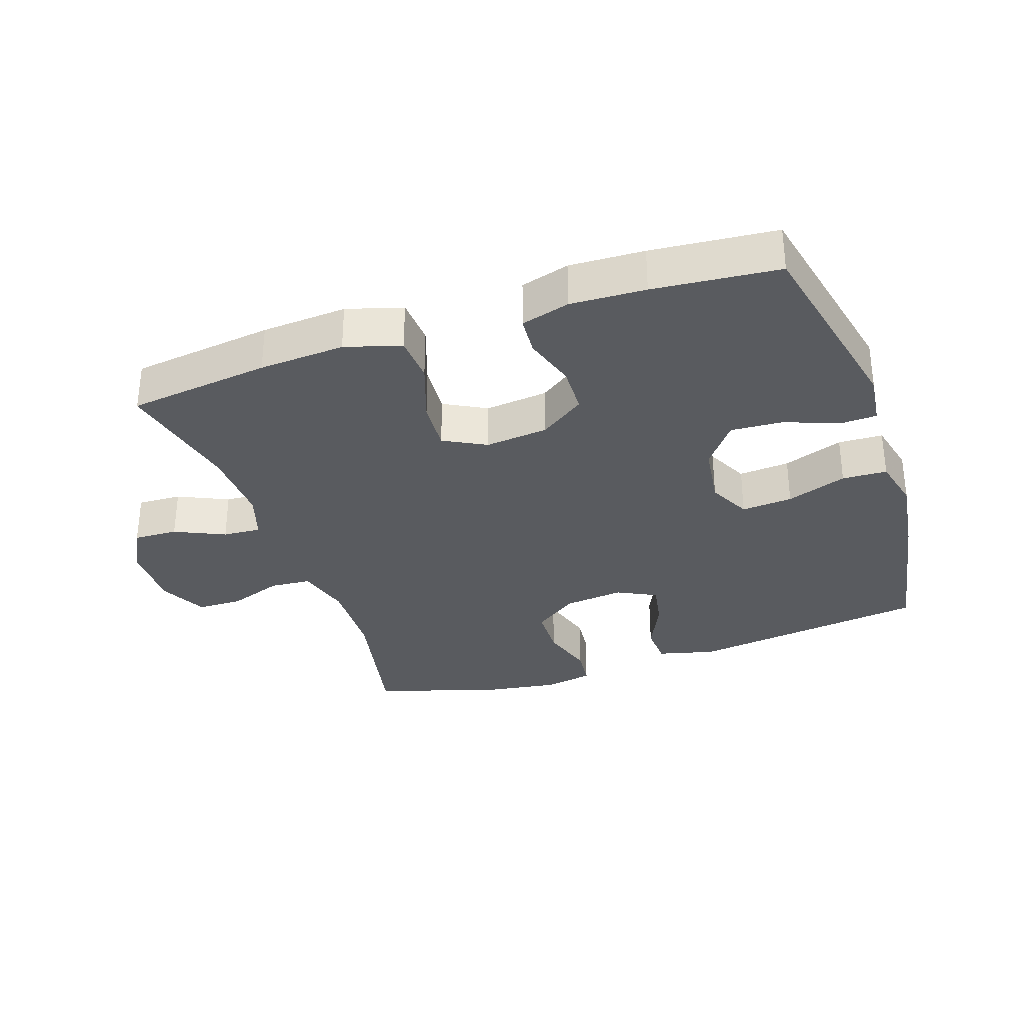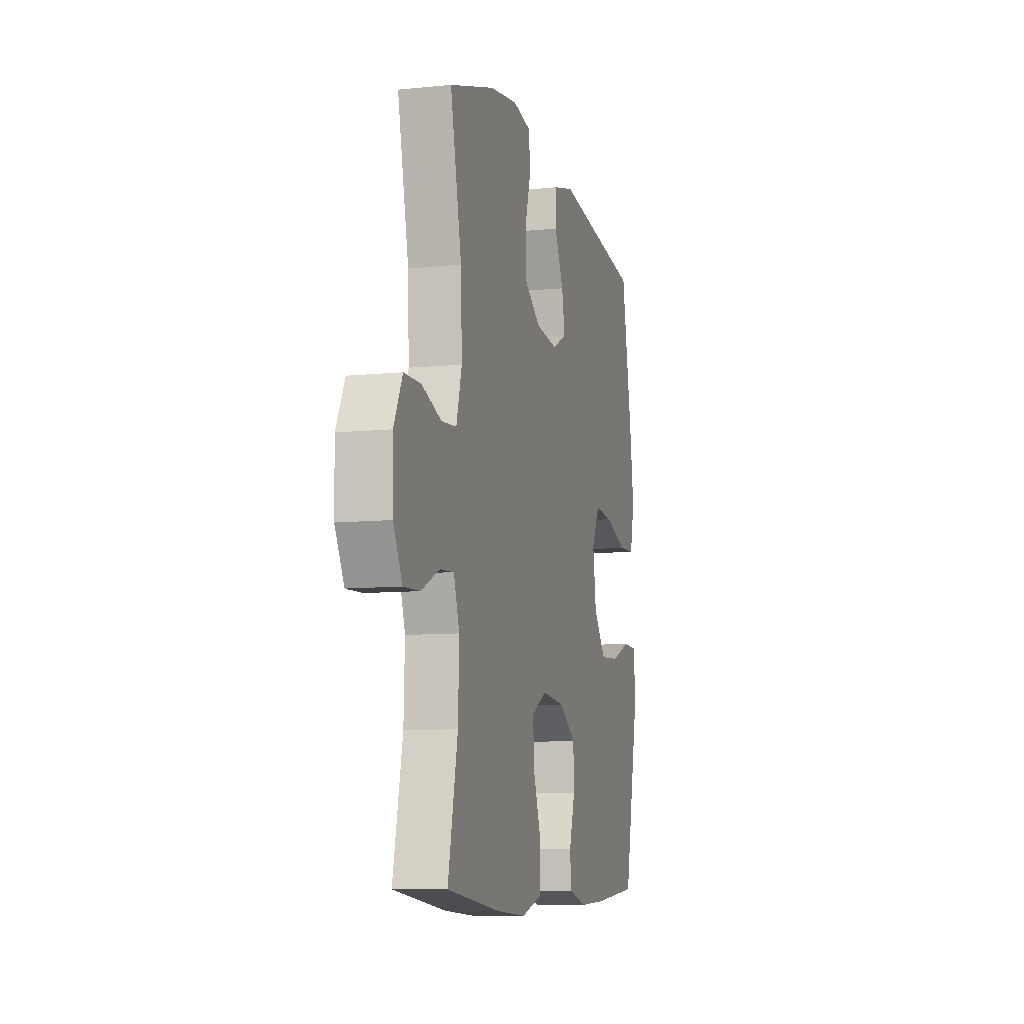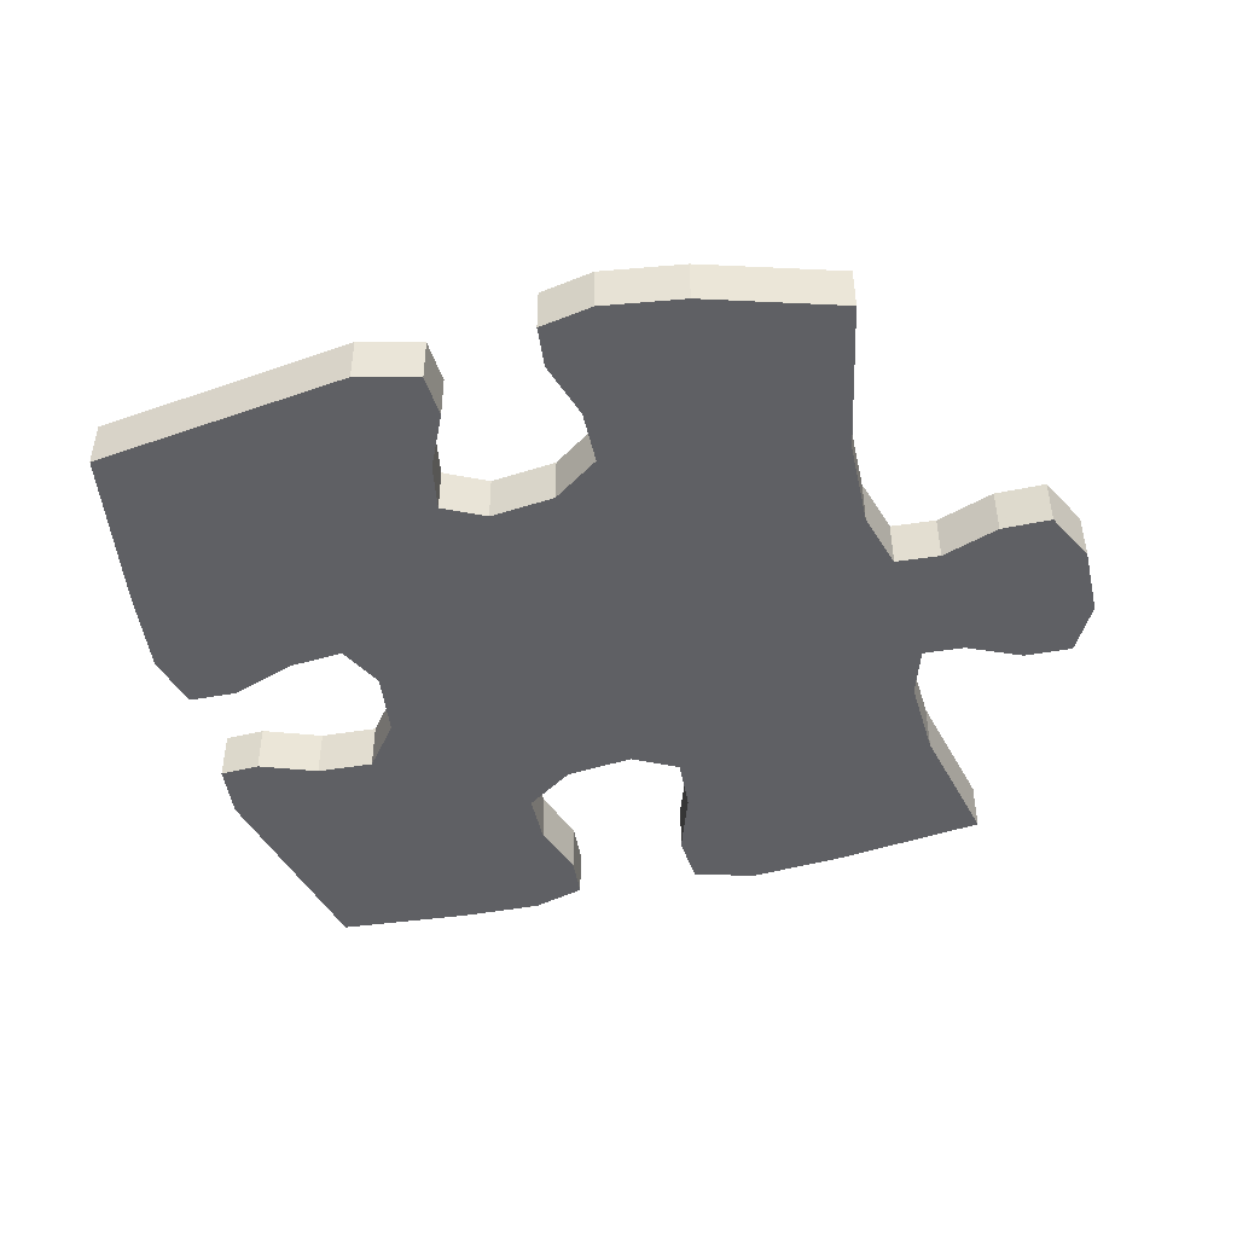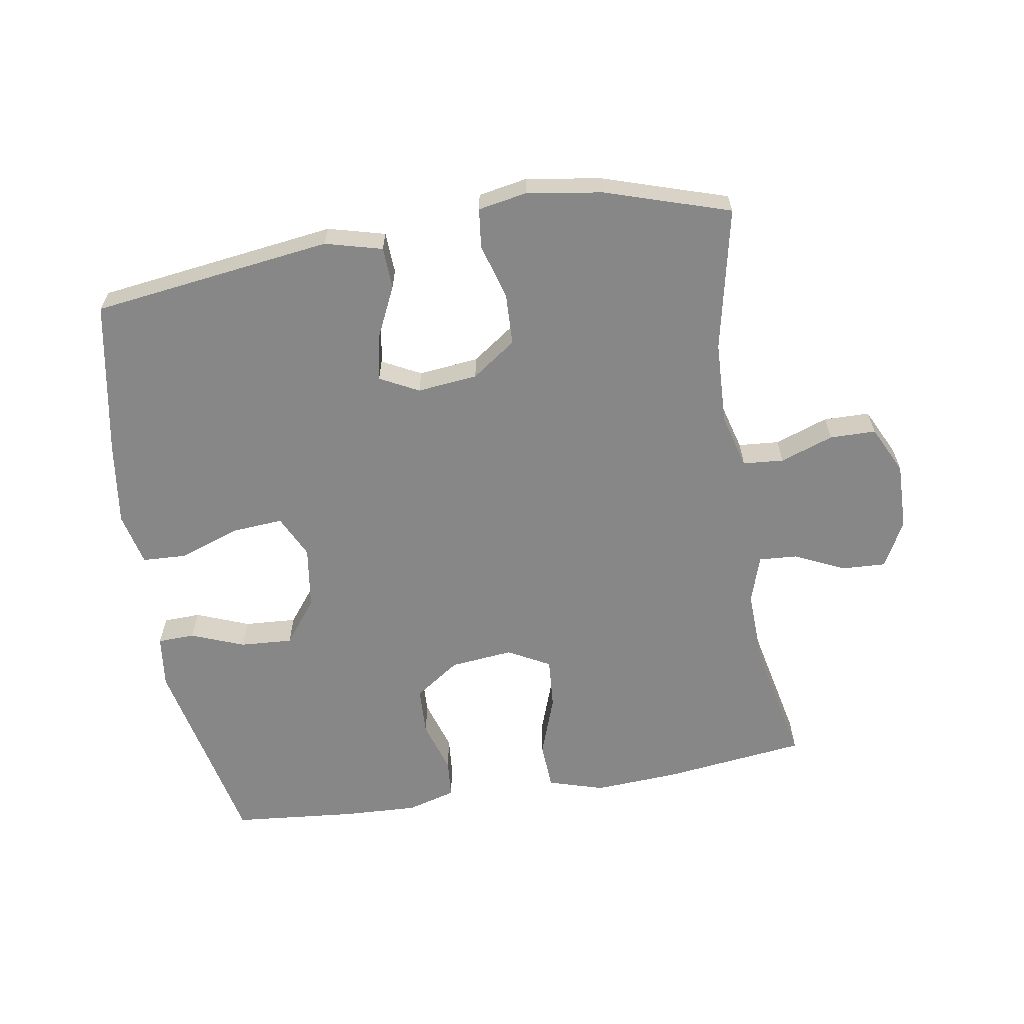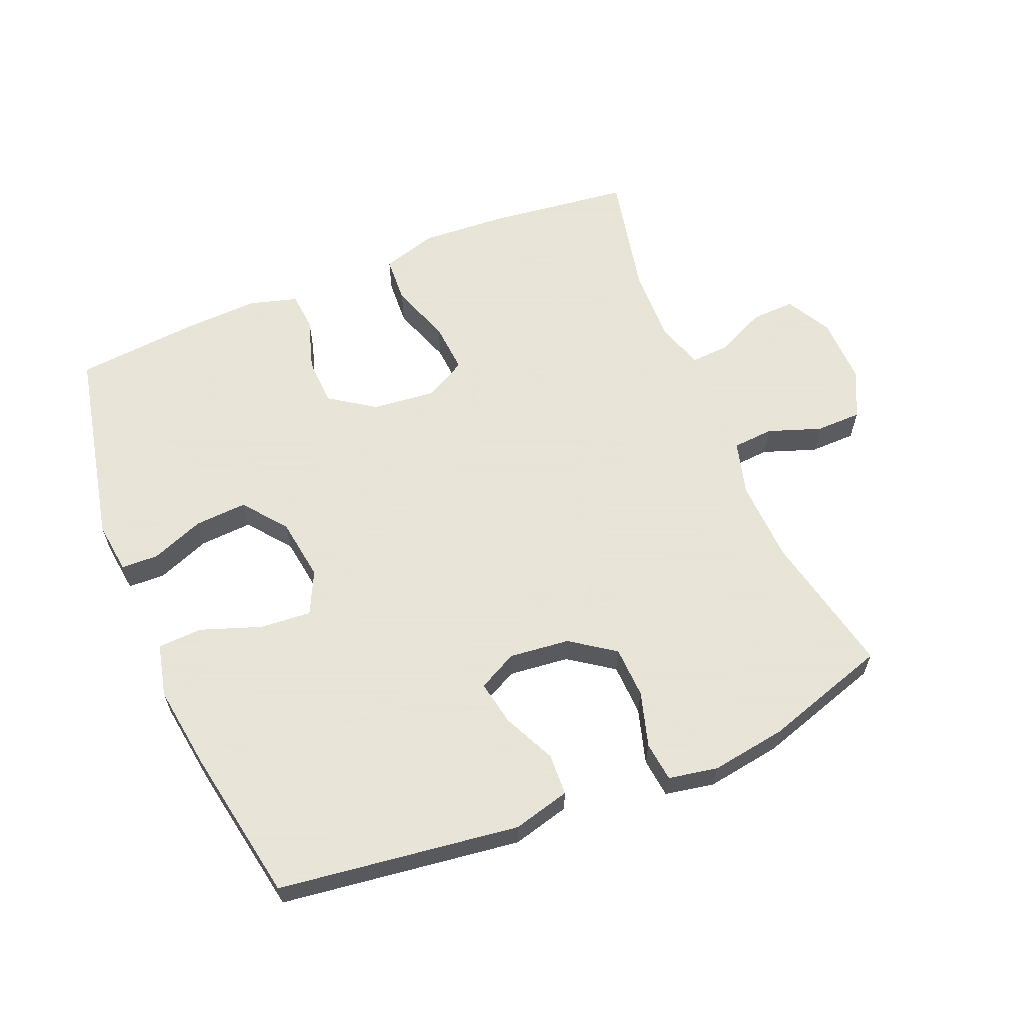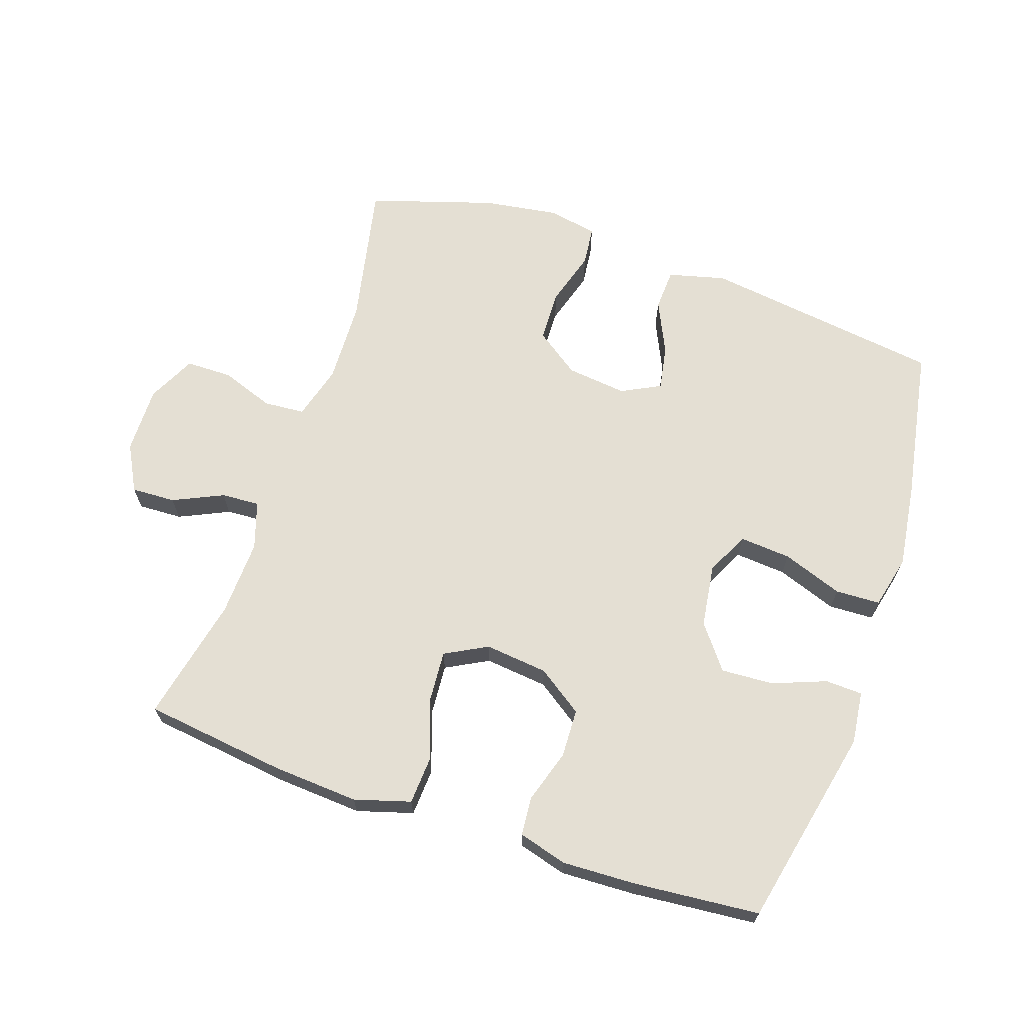
<metadata>
{"format":"obj","ext":"obj","renderer":"f3d","projection":"perspective","resolution":1024,"background":"white","views":[{"elev":-32.3,"azim":-161.0,"up":"+Y"},{"elev":-9.1,"azim":105.2,"up":"+Z"},{"elev":-45.2,"azim":14.5,"up":"+Y"},{"elev":-62.6,"azim":9.3,"up":"+Y"},{"elev":61.4,"azim":-22.5,"up":"+Y"},{"elev":66.7,"azim":-161.0,"up":"+Y"}]}
</metadata>
<code>
v 0.5 0.07 -0.5
v 0.28 0.07 -0.527
v 0.148 0.07 -0.535
v 0.062 0.07 -0.509
v 0.058 0.07 -0.436
v 0.091 0.07 -0.342
v 0.097 0.07 -0.263
v 0.032 0.07 -0.228
v -0.065 0.07 -0.238
v -0.135 0.07 -0.286
v -0.138 0.07 -0.361
v -0.113 0.07 -0.442
v -0.118 0.07 -0.502
v -0.193 0.07 -0.523
v -0.308 0.07 -0.518
v -0.5 0.07 -0.5
v -0.566 0.07 -0.19
v -0.556 0.07 -0.109
v -0.499 0.07 -0.107
v -0.417 0.07 -0.139
v -0.336 0.07 -0.144
v -0.284 0.07 -0.077
v -0.27 0.07 0.02
v -0.302 0.07 0.086
v -0.381 0.07 0.08
v -0.474 0.07 0.047
v -0.543 0.07 0.05
v -0.562 0.07 0.132
v -0.544 0.07 0.26
v -0.5 0.07 0.5
v -0.13 0.07 0.549
v -0.042 0.07 0.526
v -0.039 0.07 0.462
v -0.077 0.07 0.381
v -0.09 0.07 0.312
v -0.03 0.07 0.281
v 0.063 0.07 0.291
v 0.131 0.07 0.339
v 0.134 0.07 0.419
v 0.109 0.07 0.504
v 0.116 0.07 0.565
v 0.192 0.07 0.579
v 0.308 0.07 0.561
v 0.5 0.07 0.5
v 0.453 0.07 0.279
v 0.448 0.07 0.151
v 0.471 0.07 0.067
v 0.534 0.07 0.062
v 0.616 0.07 0.091
v 0.687 0.07 0.09
v 0.723 0.07 0.016
v 0.721 0.07 -0.088
v 0.683 0.07 -0.159
v 0.615 0.07 -0.156
v 0.538 0.07 -0.12
v 0.479 0.07 -0.116
v 0.455 0.07 -0.189
v 0.459 0.07 -0.307
v 0.5 0 -0.5
v 0.28 0 -0.527
v 0.148 0 -0.535
v 0.062 0 -0.509
v 0.058 0 -0.436
v 0.091 0 -0.342
v 0.097 0 -0.263
v 0.032 0 -0.228
v -0.065 0 -0.238
v -0.135 0 -0.286
v -0.138 0 -0.361
v -0.113 0 -0.442
v -0.118 0 -0.502
v -0.193 0 -0.523
v -0.308 0 -0.518
v -0.5 0 -0.5
v -0.566 0 -0.19
v -0.556 0 -0.109
v -0.499 0 -0.107
v -0.417 0 -0.139
v -0.336 0 -0.144
v -0.284 0 -0.077
v -0.27 0 0.02
v -0.302 0 0.086
v -0.381 0 0.08
v -0.474 0 0.047
v -0.543 0 0.05
v -0.562 0 0.132
v -0.544 0 0.26
v -0.5 0 0.5
v -0.13 0 0.549
v -0.042 0 0.526
v -0.039 0 0.462
v -0.077 0 0.381
v -0.09 0 0.312
v -0.03 0 0.281
v 0.063 0 0.291
v 0.131 0 0.339
v 0.134 0 0.419
v 0.109 0 0.504
v 0.116 0 0.565
v 0.192 0 0.579
v 0.308 0 0.561
v 0.5 0 0.5
v 0.453 0 0.279
v 0.448 0 0.151
v 0.471 0 0.067
v 0.534 0 0.062
v 0.616 0 0.091
v 0.687 0 0.09
v 0.723 0 0.016
v 0.721 0 -0.088
v 0.683 0 -0.159
v 0.615 0 -0.156
v 0.538 0 -0.12
v 0.479 0 -0.116
v 0.455 0 -0.189
v 0.459 0 -0.307
f 52 53 54 55
f 52 55 56
f 51 52 56
f 48 49 50 51
f 47 48 51 56
f 46 47 56 57
f 42 43 44 45
f 42 45 46
f 39 40 41 42
f 38 39 42 46
f 37 38 46 57
f 31 32 33 34
f 31 34 35
f 30 31 35
f 29 30 35 36
f 25 26 27 28
f 24 25 28 29
f 17 18 19 20
f 17 20 21
f 16 17 21
f 15 16 21 22
f 11 12 13 14
f 10 11 14 15
f 3 4 5 6
f 3 6 7
f 58 1 2 3
f 58 3 7
f 36 37 57 58
f 24 29 36 58
f 23 24 58 7
f 10 15 22 23
f 9 10 23
f 8 9 23
f 7 8 23
f 113 112 111 110
f 114 113 110
f 114 110 109
f 109 108 107 106
f 114 109 106 105
f 115 114 105 104
f 103 102 101 100
f 104 103 100
f 100 99 98 97
f 104 100 97 96
f 115 104 96 95
f 92 91 90 89
f 93 92 89
f 93 89 88
f 94 93 88 87
f 86 85 84 83
f 87 86 83 82
f 78 77 76 75
f 79 78 75
f 79 75 74
f 80 79 74 73
f 72 71 70 69
f 73 72 69 68
f 64 63 62 61
f 65 64 61
f 61 60 59 116
f 65 61 116
f 116 115 95 94
f 116 94 87 82
f 65 116 82 81
f 81 80 73 68
f 81 68 67
f 81 67 66
f 81 66 65
f 1 59 60 2
f 2 60 61 3
f 3 61 62 4
f 4 62 63 5
f 5 63 64 6
f 6 64 65 7
f 7 65 66 8
f 8 66 67 9
f 9 67 68 10
f 10 68 69 11
f 11 69 70 12
f 12 70 71 13
f 13 71 72 14
f 14 72 73 15
f 15 73 74 16
f 16 74 75 17
f 17 75 76 18
f 18 76 77 19
f 19 77 78 20
f 20 78 79 21
f 21 79 80 22
f 22 80 81 23
f 23 81 82 24
f 24 82 83 25
f 25 83 84 26
f 26 84 85 27
f 27 85 86 28
f 28 86 87 29
f 29 87 88 30
f 30 88 89 31
f 31 89 90 32
f 32 90 91 33
f 33 91 92 34
f 34 92 93 35
f 35 93 94 36
f 36 94 95 37
f 37 95 96 38
f 38 96 97 39
f 39 97 98 40
f 40 98 99 41
f 41 99 100 42
f 42 100 101 43
f 43 101 102 44
f 44 102 103 45
f 45 103 104 46
f 46 104 105 47
f 47 105 106 48
f 48 106 107 49
f 49 107 108 50
f 50 108 109 51
f 51 109 110 52
f 52 110 111 53
f 53 111 112 54
f 54 112 113 55
f 55 113 114 56
f 56 114 115 57
f 57 115 116 58
f 58 116 59 1

</code>
